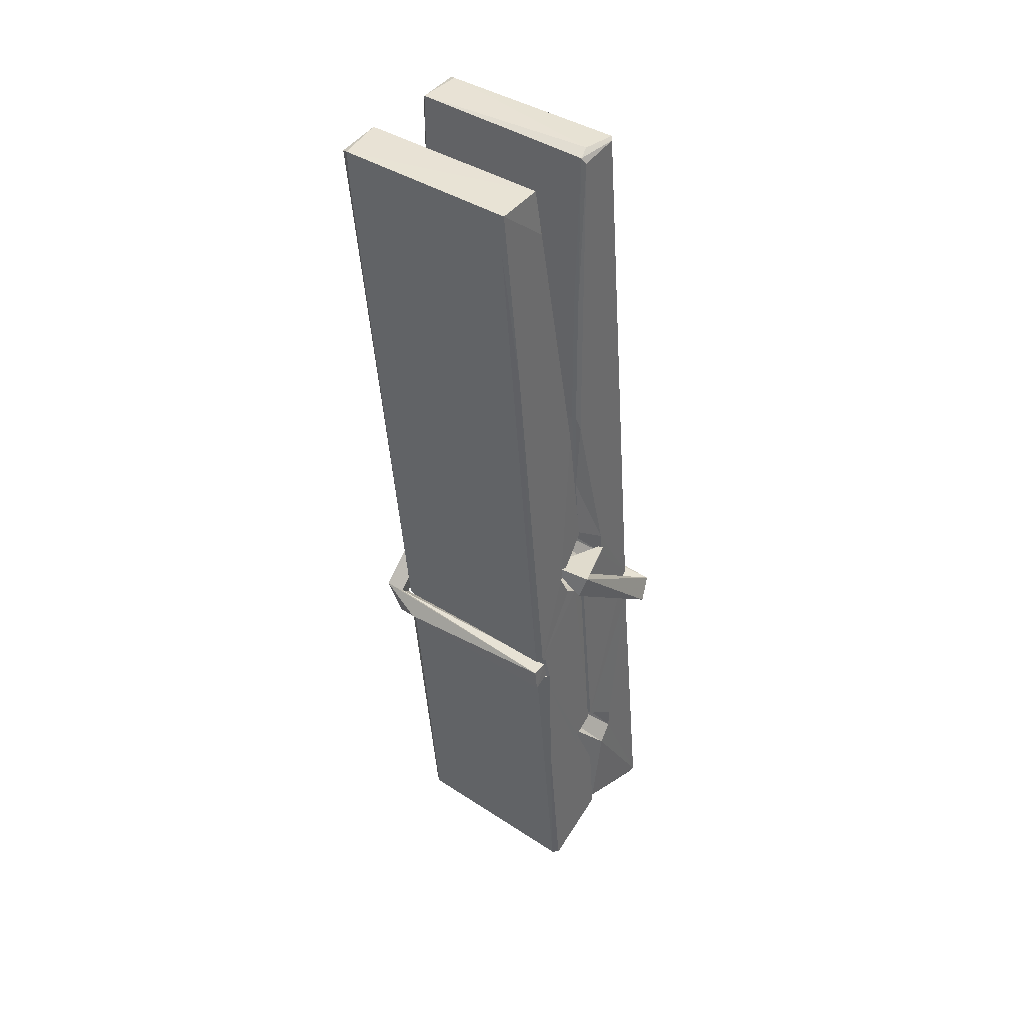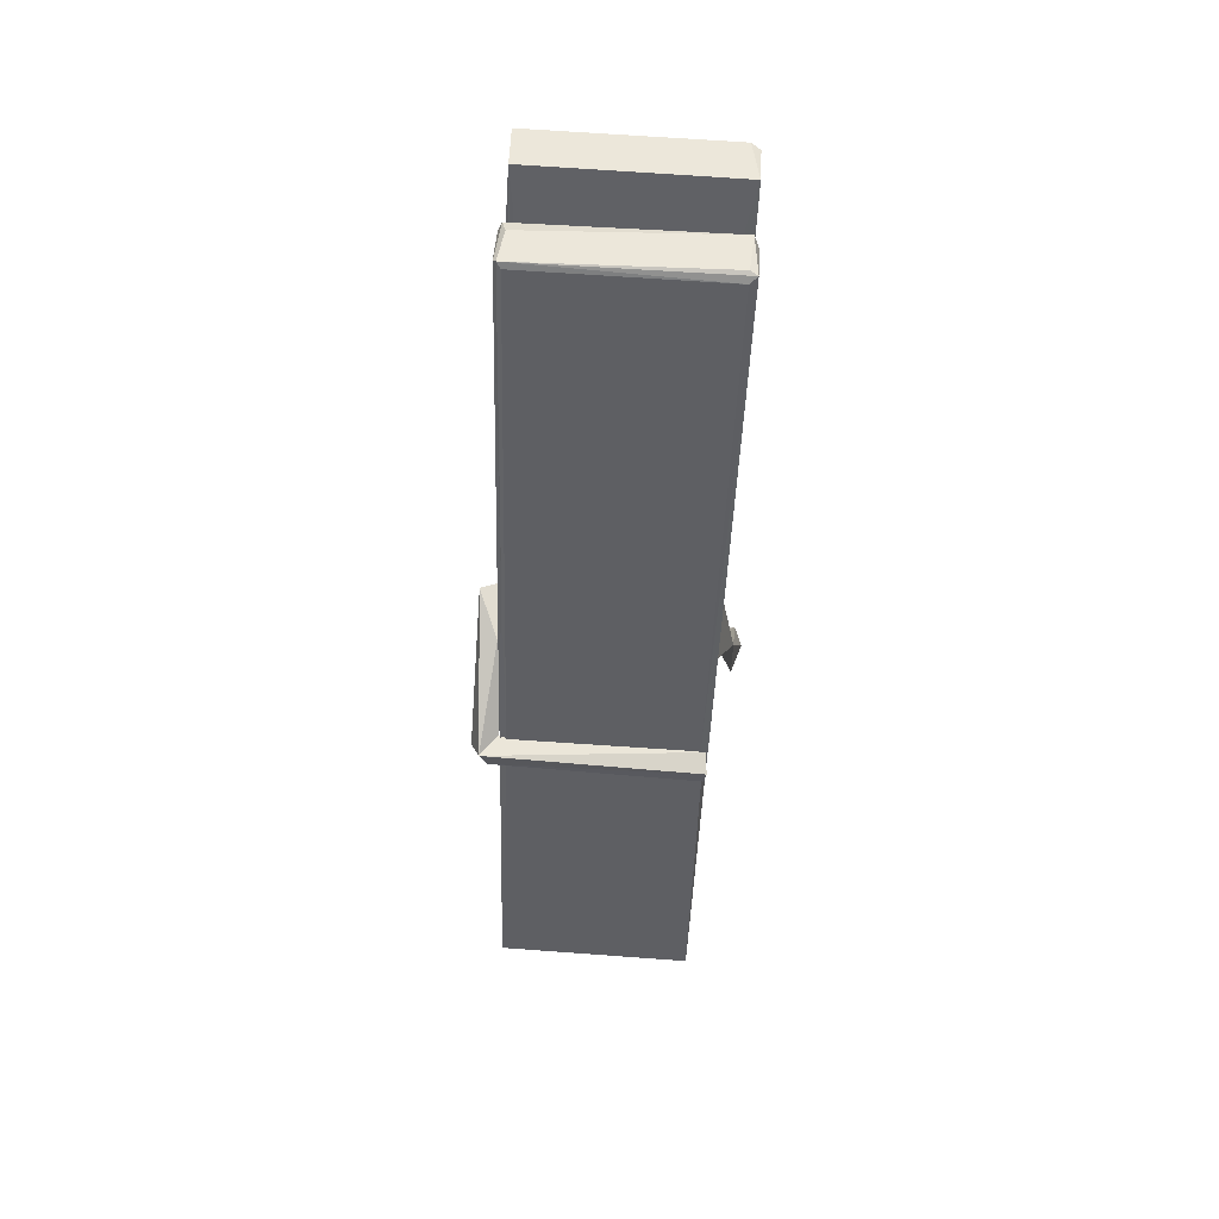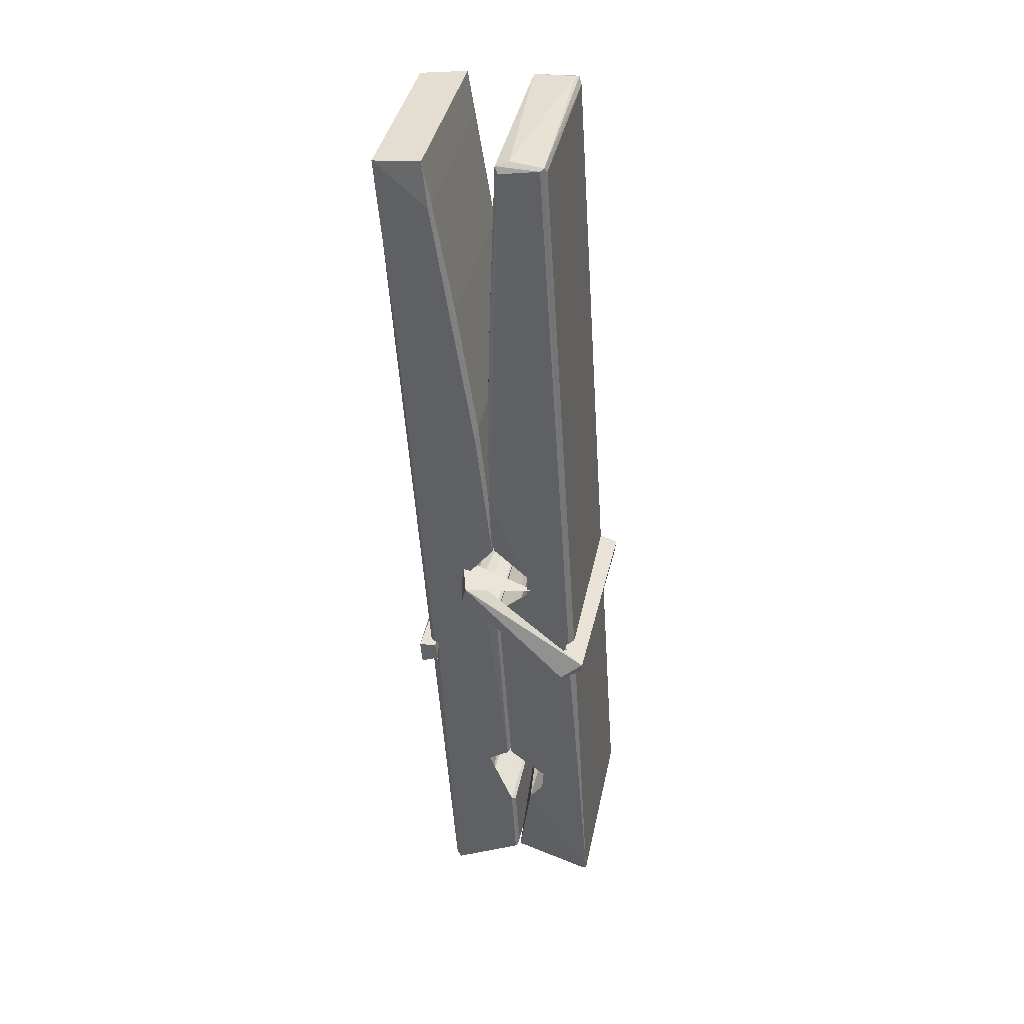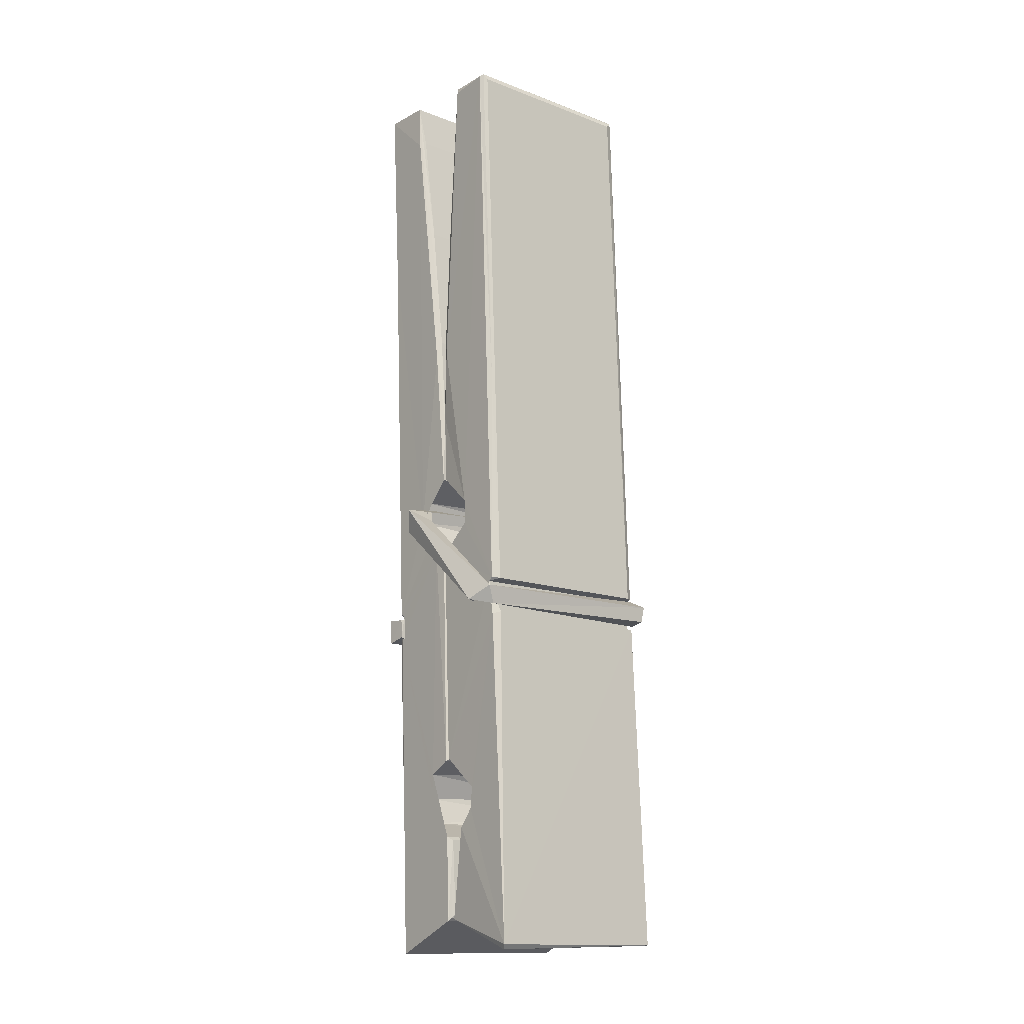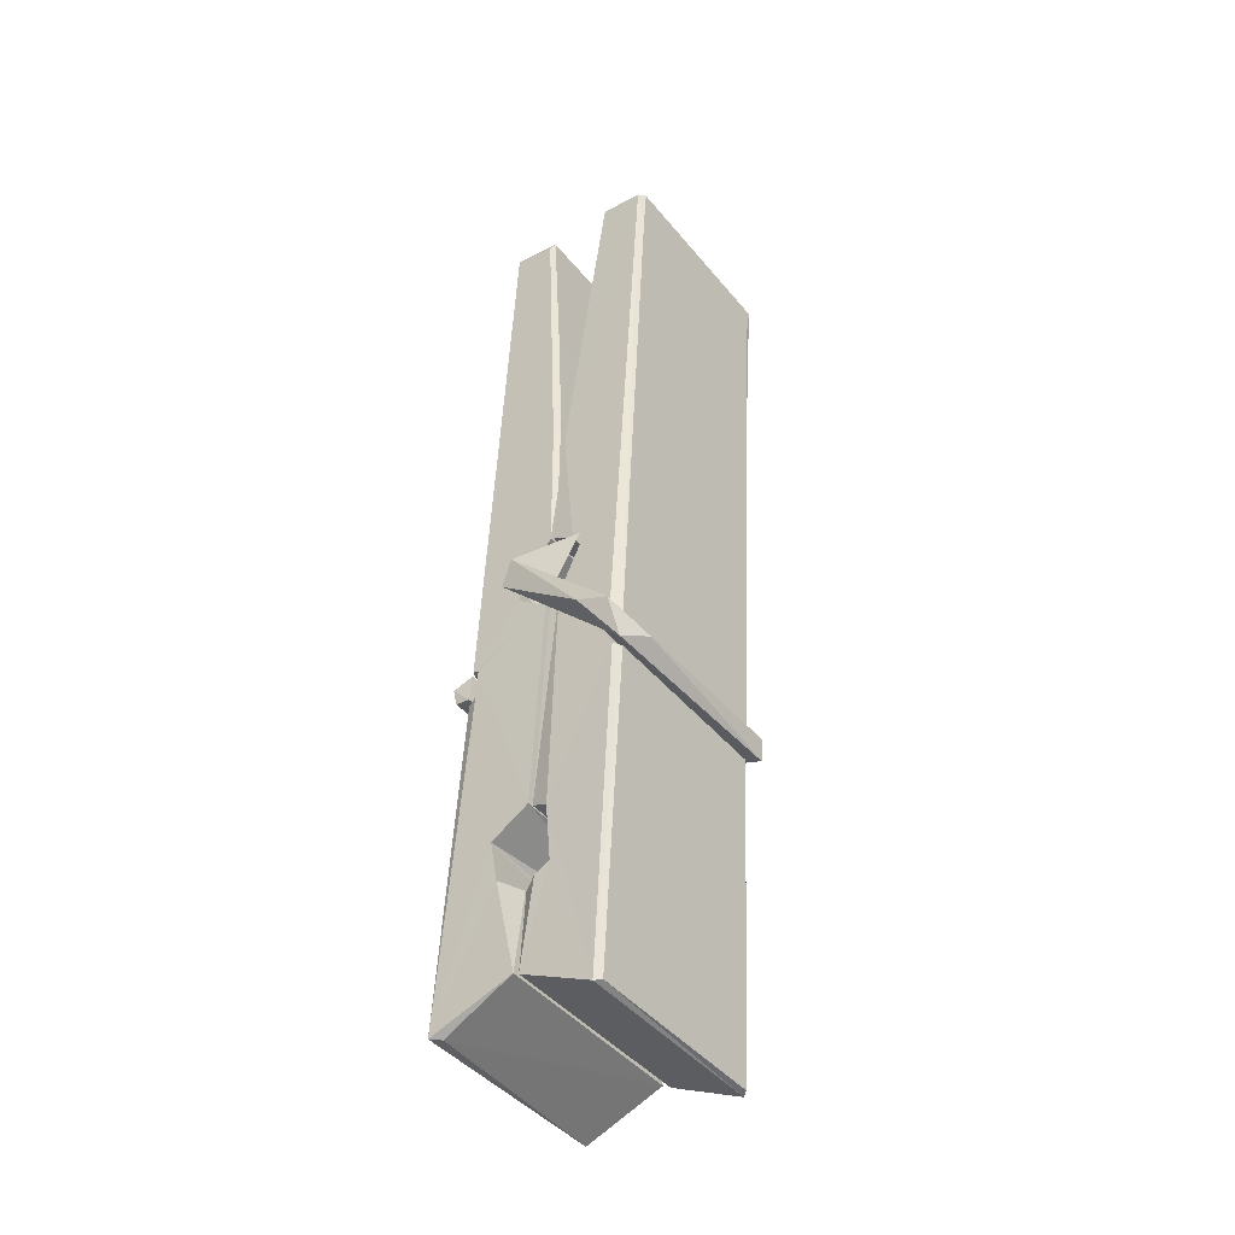
<metadata>
{"format":"obj","ext":"obj","renderer":"f3d","projection":"perspective","resolution":1024,"background":"white","views":[{"elev":41.6,"azim":39.7,"up":"+Y"},{"elev":52.7,"azim":-176.1,"up":"+Y"},{"elev":40.2,"azim":101.8,"up":"+Y"},{"elev":-10.9,"azim":139.6,"up":"+Y"},{"elev":-46.0,"azim":-53.1,"up":"+Y"}]}
</metadata>
<code>
v 1.658 11.68 -5.722
v 1.821 11.71 -5.781
v 1.66 11.71 -5.782
v 1.664 11.71 -5.783
v 1.646 12.26 -5.738
v 1.648 12.34 -5.725
v 1.645 12.43 -5.708
v 1.651 12.22 -5.743
v 1.803 12.43 -5.707
v 1.644 12.43 -5.665
v 1.644 12.2 -5.745
v 1.638 12.47 -5.701
v 1.818 11.85 -5.772
v 1.651 11.95 -5.703
v 1.649 12.03 -5.749
v 1.655 11.78 -5.769
v 1.655 11.79 -5.756
v 1.654 11.83 -5.759
v 1.82 11.79 -5.754
v 1.814 11.81 -5.747
v 1.66 11.8 -5.749
v 1.813 12.06 -5.73
v 1.808 12.08 -5.734
v 1.647 12.08 -5.737
v 1.648 12.09 -5.756
v 1.811 12.1 -5.757
v 1.656 11.97 -5.697
v 1.798 12.44 -5.709
v 1.801 12.47 -5.703
v 1.804 12.23 -5.745
v 1.813 12.04 -5.74
v 1.812 12.03 -5.76
v 1.813 12.03 -5.751
v 1.813 11.85 -5.775
v 1.819 11.71 -5.783
v 1.816 11.72 -5.784
v 1.819 11.96 -5.708
v 1.658 11.95 -5.699
v 1.799 12.43 -5.666
v 1.8 12.34 -5.727
v 1.649 12.05 -5.729
v 1.657 11.84 -5.774
v 1.664 11.81 -5.746
v 1.82 11.78 -5.777
v 1.652 12.15 -5.752
v 1.807 12.15 -5.753
v 1.648 12.07 -5.73
v 1.638 12.46 -5.666
v 1.645 12.47 -5.663
v 1.802 12.47 -5.664
v 1.806 12.31 -5.678
v 1.815 11.98 -5.702
v 1.816 11.78 -5.78
v 1.823 11.68 -5.724
v 1.819 11.68 -5.719
v 1.663 11.68 -5.718
v 1.657 11.71 -5.78
v 1.809 12.21 -5.743
v 1.819 11.83 -5.755
v 1.653 12.02 -5.761
v 1.808 12.03 -5.762
v 1.815 11.98 -5.706
v 1.649 12.02 -5.758
v 1.816 11.95 -5.705
v 1.811 11.96 -5.7
v 1.66 11.77 -5.779
v 1.65 11.97 -5.705
v 1.651 11.95 -5.707
v 1.81 11.98 -5.698
v 1.641 12.47 -5.758
v 1.818 11.71 -5.786
v 1.647 12.23 -5.751
v 1.644 12.34 -5.753
v 1.802 12.47 -5.762
v 1.802 12.47 -5.795
v 1.809 12.22 -5.757
v 1.806 12.23 -5.753
v 1.803 12.34 -5.755
v 1.644 12.21 -5.756
v 1.653 11.84 -5.775
v 1.818 11.85 -5.776
v 1.819 11.79 -5.796
v 1.653 11.83 -5.806
v 1.653 11.97 -5.833
v 1.818 11.84 -5.797
v 1.651 12.06 -5.79
v 1.809 12.09 -5.78
v 1.654 12.08 -5.776
v 1.812 12.07 -5.789
v 1.647 12.09 -5.758
v 1.648 12.04 -5.786
v 1.813 12.04 -5.783
v 1.813 12.05 -5.789
v 1.809 12.1 -5.759
v 1.649 12.02 -5.762
v 1.643 12.47 -5.798
v 1.803 12.23 -5.752
v 1.819 11.8 -5.807
v 1.809 11.97 -5.835
v 1.806 12.18 -5.818
v 1.796 12.47 -5.799
v 1.796 12.48 -5.77
v 1.799 12.47 -5.759
v 1.8 12.34 -5.755
v 1.647 12.07 -5.786
v 1.818 11.82 -5.808
v 1.655 11.79 -5.8
v 1.657 11.71 -5.784
v 1.649 12.15 -5.753
v 1.808 12.15 -5.754
v 1.808 12 -5.833
v 1.637 12.47 -5.795
v 1.642 12.47 -5.793
v 1.799 12.48 -5.797
v 1.814 12 -5.828
v 1.814 11.97 -5.83
v 1.821 11.7 -5.854
v 1.663 11.69 -5.845
v 1.65 11.97 -5.825
v 1.637 12.46 -5.761
v 1.819 11.69 -5.851
v 1.655 12 -5.831
v 1.649 12 -5.828
v 1.813 12.03 -5.763
v 1.649 11.99 -5.823
v 1.66 11.78 -5.78
v 1.657 11.69 -5.853
v 1.814 12 -5.825
v 1.809 11.97 -5.827
v 1.65 11.99 -5.83
v 1.815 11.99 -5.824
v 1.823 11.98 -5.841
v 1.65 11.97 -5.832
v 1.837 11.98 -5.826
v 1.651 11.97 -5.845
v 1.649 11.99 -5.846
v 1.818 11.95 -5.691
v 1.816 11.96 -5.706
v 1.816 12.06 -5.747
v 1.631 11.97 -5.692
v 1.811 12.06 -5.797
v 1.801 12.07 -5.728
v 1.655 12.03 -5.774
v 1.647 12.08 -5.73
v 1.634 12.08 -5.785
v 1.635 12.05 -5.793
v 1.626 11.98 -5.715
v 1.646 12.04 -5.755
v 1.67 11.96 -5.683
v 1.646 11.95 -5.693
v 1.644 11.96 -5.706
v 1.816 11.98 -5.703
v 1.647 11.97 -5.695
v 1.817 11.98 -5.689
v 1.835 12.07 -5.738
v 1.831 12.05 -5.733
v 1.825 11.98 -5.818
v 1.829 11.99 -5.844
f 49 29 12
f 8 5 6
f 5 7 6
f 7 40 6
f 40 8 6
f 58 30 29
f 58 29 9
f 12 5 11
f 18 15 42
f 15 63 42
f 20 59 19
f 38 14 1
f 18 43 17
f 18 59 43
f 17 43 21
f 22 23 26
f 41 31 15
f 15 32 60
f 7 5 12
f 50 9 29
f 48 10 49
f 28 12 29
f 28 29 40
f 29 30 40
f 23 24 26
f 22 47 23
f 47 24 23
f 41 22 31
f 18 13 59
f 43 59 20
f 19 17 21
f 21 20 19
f 44 16 19
f 16 17 19
f 54 57 2
f 69 52 51
f 39 51 50
f 28 7 12
f 30 8 40
f 40 7 28
f 25 45 26
f 25 26 24
f 47 22 41
f 31 33 15
f 33 32 15
f 34 13 42
f 42 13 18
f 43 20 21
f 36 35 3
f 36 3 4
f 57 3 2
f 3 35 2
f 10 39 50
f 10 50 49
f 25 11 45
f 11 5 8
f 11 8 45
f 45 8 30
f 26 45 46
f 45 30 46
f 58 22 26
f 26 46 58
f 46 30 58
f 51 39 69
f 39 10 69
f 25 24 11
f 47 67 48
f 67 27 48
f 48 27 10
f 51 9 50
f 22 9 51
f 52 22 51
f 64 37 55
f 55 56 54
f 54 56 1
f 4 3 66
f 36 4 66
f 36 66 53
f 35 36 53
f 35 53 2
f 56 55 38
f 66 3 57
f 1 18 17
f 14 18 1
f 15 18 14
f 47 11 24
f 11 47 48
f 12 11 48
f 49 12 48
f 29 49 50
f 9 22 58
f 31 22 52
f 31 52 33
f 64 19 59
f 19 64 44
f 2 44 64
f 2 64 54
f 57 54 1
f 32 61 60
f 33 13 32
f 62 33 52
f 47 41 15
f 15 60 63
f 60 61 42
f 34 42 61
f 32 13 34
f 32 34 61
f 33 59 13
f 64 59 33
f 38 55 65
f 55 37 65
f 14 68 15
f 60 42 63
f 66 16 44
f 66 44 53
f 2 53 44
f 55 54 64
f 38 1 56
f 17 57 1
f 57 17 16
f 66 57 16
f 15 68 67
f 62 37 64
f 68 37 62
f 68 62 67
f 64 33 62
f 52 69 62
f 67 62 69
f 67 69 27
f 47 15 67
f 69 10 27
f 37 38 65
f 38 37 68
f 68 14 38
f 82 117 71
f 75 76 74
f 76 77 78
f 76 78 74
f 78 103 74
f 73 72 79
f 73 79 120
f 83 85 106
f 83 80 85
f 83 106 98
f 83 98 107
f 106 116 98
f 105 86 91
f 87 94 89
f 112 123 122
f 123 90 105
f 90 88 105
f 70 73 120
f 103 78 104
f 78 77 97
f 78 97 104
f 88 94 87
f 89 86 105
f 105 87 89
f 93 86 89
f 117 116 99
f 115 100 111
f 96 111 101
f 111 100 101
f 100 114 101
f 72 73 104
f 73 70 103
f 73 103 104
f 104 97 72
f 90 109 94
f 94 88 90
f 105 88 87
f 92 91 93
f 91 86 93
f 95 91 92
f 92 124 95
f 95 81 80
f 80 81 85
f 98 82 107
f 107 82 126
f 108 71 118
f 127 121 117
f 114 112 96
f 114 96 101
f 102 103 70
f 72 97 110
f 72 110 109
f 110 94 109
f 97 77 110
f 89 94 110
f 89 110 76
f 110 77 76
f 122 111 96
f 96 112 122
f 79 72 109
f 109 90 79
f 127 84 119
f 113 112 114
f 114 102 113
f 75 102 114
f 75 114 100
f 75 100 115
f 121 127 118
f 126 71 108
f 84 127 117
f 99 84 117
f 127 83 107
f 127 119 83
f 95 123 91
f 91 123 105
f 90 123 112
f 90 112 79
f 112 120 79
f 112 70 120
f 70 112 113
f 70 113 102
f 102 75 103
f 103 75 74
f 76 75 89
f 75 115 89
f 115 93 89
f 81 128 116
f 106 85 81
f 106 81 116
f 98 116 117
f 98 117 82
f 121 71 117
f 71 121 118
f 127 108 118
f 92 93 124
f 93 115 124
f 123 95 125
f 81 95 124
f 128 81 124
f 124 115 128
f 128 115 111
f 111 122 125
f 111 125 128
f 122 123 125
f 80 83 119
f 71 126 82
f 127 107 108
f 107 126 108
f 119 129 128
f 128 125 119
f 80 125 95
f 125 80 119
f 99 116 128
f 99 128 129
f 99 129 119
f 119 84 99
f 131 158 130
f 132 136 158
f 132 134 133
f 130 136 133
f 132 133 135
f 136 132 135
f 130 158 136
f 149 137 154
f 154 152 153
f 155 134 158
f 158 131 139
f 151 148 153
f 147 146 151
f 155 142 156
f 156 142 139
f 155 139 142
f 142 155 141
f 141 155 142
f 145 144 143
f 145 143 144
f 148 145 144
f 144 145 148
f 146 145 148
f 147 145 146
f 146 148 151
f 147 140 145
f 156 139 131
f 134 155 156
f 155 158 139
f 145 140 148
f 147 150 140
f 150 147 151
f 150 149 140
f 140 153 148
f 153 140 154
f 154 140 149
f 151 138 150
f 153 152 151
f 138 152 137
f 137 152 154
f 150 137 149
f 137 150 138
f 138 151 152
f 157 134 156
f 157 156 131
f 157 131 134
f 132 158 134
f 134 131 133
f 131 130 133
f 133 136 135
f 49 29 12
f 8 5 6
f 5 7 6
f 7 40 6
f 40 8 6
f 58 30 29
f 58 29 9
f 12 5 11
f 18 15 42
f 15 63 42
f 20 59 19
f 38 14 1
f 18 43 17
f 18 59 43
f 17 43 21
f 22 23 26
f 41 31 15
f 15 32 60
f 7 5 12
f 50 9 29
f 48 10 49
f 28 12 29
f 28 29 40
f 29 30 40
f 23 24 26
f 22 47 23
f 47 24 23
f 41 22 31
f 18 13 59
f 43 59 20
f 19 17 21
f 21 20 19
f 44 16 19
f 16 17 19
f 54 57 2
f 69 52 51
f 39 51 50
f 28 7 12
f 30 8 40
f 40 7 28
f 25 45 26
f 25 26 24
f 47 22 41
f 31 33 15
f 33 32 15
f 34 13 42
f 42 13 18
f 43 20 21
f 36 35 3
f 36 3 4
f 57 3 2
f 3 35 2
f 10 39 50
f 10 50 49
f 25 11 45
f 11 5 8
f 11 8 45
f 45 8 30
f 26 45 46
f 45 30 46
f 58 22 26
f 26 46 58
f 46 30 58
f 51 39 69
f 39 10 69
f 25 24 11
f 47 67 48
f 67 27 48
f 48 27 10
f 51 9 50
f 22 9 51
f 52 22 51
f 64 37 55
f 55 56 54
f 54 56 1
f 4 3 66
f 36 4 66
f 36 66 53
f 35 36 53
f 35 53 2
f 56 55 38
f 66 3 57
f 1 18 17
f 14 18 1
f 15 18 14
f 47 11 24
f 11 47 48
f 12 11 48
f 49 12 48
f 29 49 50
f 9 22 58
f 31 22 52
f 31 52 33
f 64 19 59
f 19 64 44
f 2 44 64
f 2 64 54
f 57 54 1
f 32 61 60
f 33 13 32
f 62 33 52
f 47 41 15
f 15 60 63
f 60 61 42
f 34 42 61
f 32 13 34
f 32 34 61
f 33 59 13
f 64 59 33
f 38 55 65
f 55 37 65
f 14 68 15
f 60 42 63
f 66 16 44
f 66 44 53
f 2 53 44
f 55 54 64
f 38 1 56
f 17 57 1
f 57 17 16
f 66 57 16
f 15 68 67
f 62 37 64
f 68 37 62
f 68 62 67
f 64 33 62
f 52 69 62
f 67 62 69
f 67 69 27
f 47 15 67
f 69 10 27
f 37 38 65
f 38 37 68
f 68 14 38
f 82 117 71
f 75 76 74
f 76 77 78
f 76 78 74
f 78 103 74
f 73 72 79
f 73 79 120
f 83 85 106
f 83 80 85
f 83 106 98
f 83 98 107
f 106 116 98
f 105 86 91
f 87 94 89
f 112 123 122
f 123 90 105
f 90 88 105
f 70 73 120
f 103 78 104
f 78 77 97
f 78 97 104
f 88 94 87
f 89 86 105
f 105 87 89
f 93 86 89
f 117 116 99
f 115 100 111
f 96 111 101
f 111 100 101
f 100 114 101
f 72 73 104
f 73 70 103
f 73 103 104
f 104 97 72
f 90 109 94
f 94 88 90
f 105 88 87
f 92 91 93
f 91 86 93
f 95 91 92
f 92 124 95
f 95 81 80
f 80 81 85
f 98 82 107
f 107 82 126
f 108 71 118
f 127 121 117
f 114 112 96
f 114 96 101
f 102 103 70
f 72 97 110
f 72 110 109
f 110 94 109
f 97 77 110
f 89 94 110
f 89 110 76
f 110 77 76
f 122 111 96
f 96 112 122
f 79 72 109
f 109 90 79
f 127 84 119
f 113 112 114
f 114 102 113
f 75 102 114
f 75 114 100
f 75 100 115
f 121 127 118
f 126 71 108
f 84 127 117
f 99 84 117
f 127 83 107
f 127 119 83
f 95 123 91
f 91 123 105
f 90 123 112
f 90 112 79
f 112 120 79
f 112 70 120
f 70 112 113
f 70 113 102
f 102 75 103
f 103 75 74
f 76 75 89
f 75 115 89
f 115 93 89
f 81 128 116
f 106 85 81
f 106 81 116
f 98 116 117
f 98 117 82
f 121 71 117
f 71 121 118
f 127 108 118
f 92 93 124
f 93 115 124
f 123 95 125
f 81 95 124
f 128 81 124
f 124 115 128
f 128 115 111
f 111 122 125
f 111 125 128
f 122 123 125
f 80 83 119
f 71 126 82
f 127 107 108
f 107 126 108
f 119 129 128
f 128 125 119
f 80 125 95
f 125 80 119
f 99 116 128
f 99 128 129
f 99 129 119
f 119 84 99
f 131 158 130
f 132 136 158
f 132 134 133
f 130 136 133
f 132 133 135
f 136 132 135
f 130 158 136
f 149 137 154
f 154 152 153
f 155 134 158
f 158 131 139
f 151 148 153
f 147 146 151
f 155 142 156
f 156 142 139
f 155 139 142
f 142 155 141
f 141 155 142
f 145 144 143
f 145 143 144
f 148 145 144
f 144 145 148
f 146 145 148
f 147 145 146
f 146 148 151
f 147 140 145
f 156 139 131
f 134 155 156
f 155 158 139
f 145 140 148
f 147 150 140
f 150 147 151
f 150 149 140
f 140 153 148
f 153 140 154
f 154 140 149
f 151 138 150
f 153 152 151
f 138 152 137
f 137 152 154
f 150 137 149
f 137 150 138
f 138 151 152
f 157 134 156
f 157 156 131
f 157 131 134
f 132 158 134
f 134 131 133
f 131 130 133
f 133 136 135

</code>
